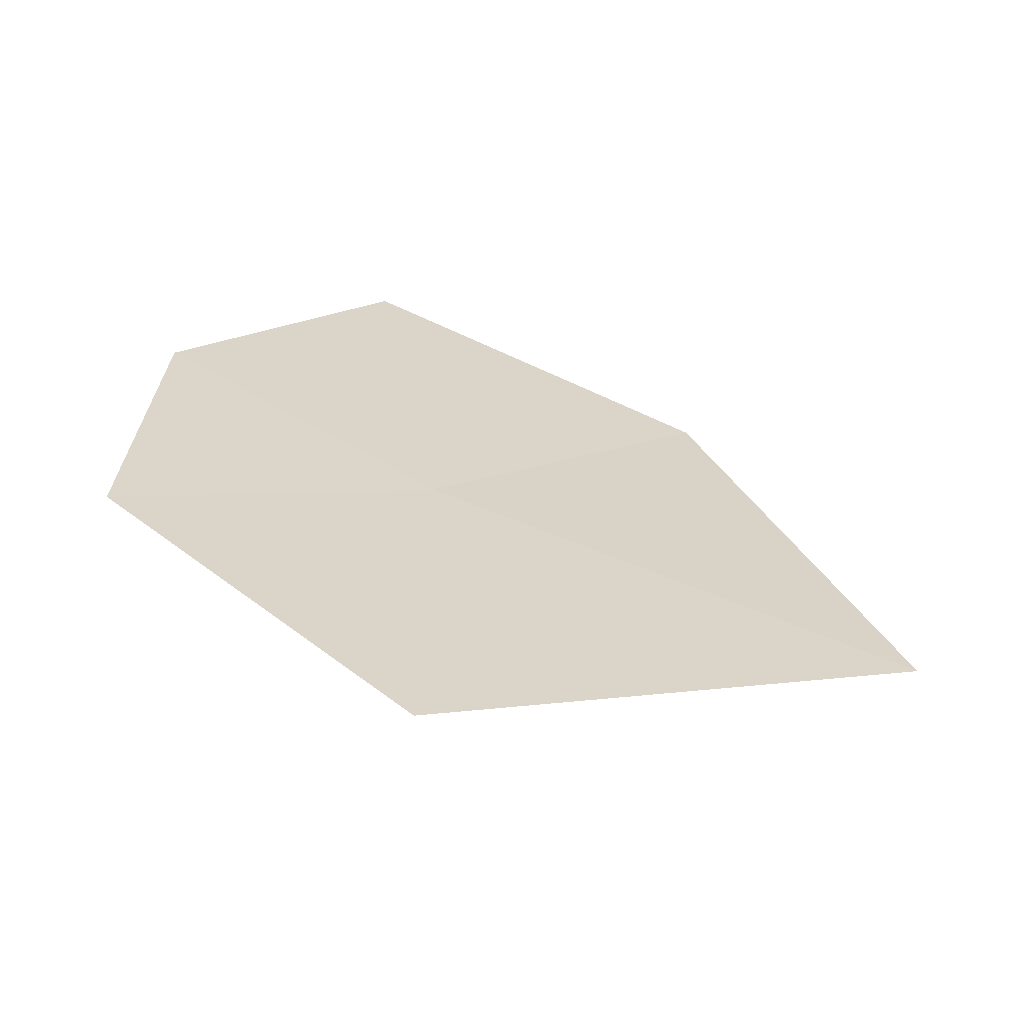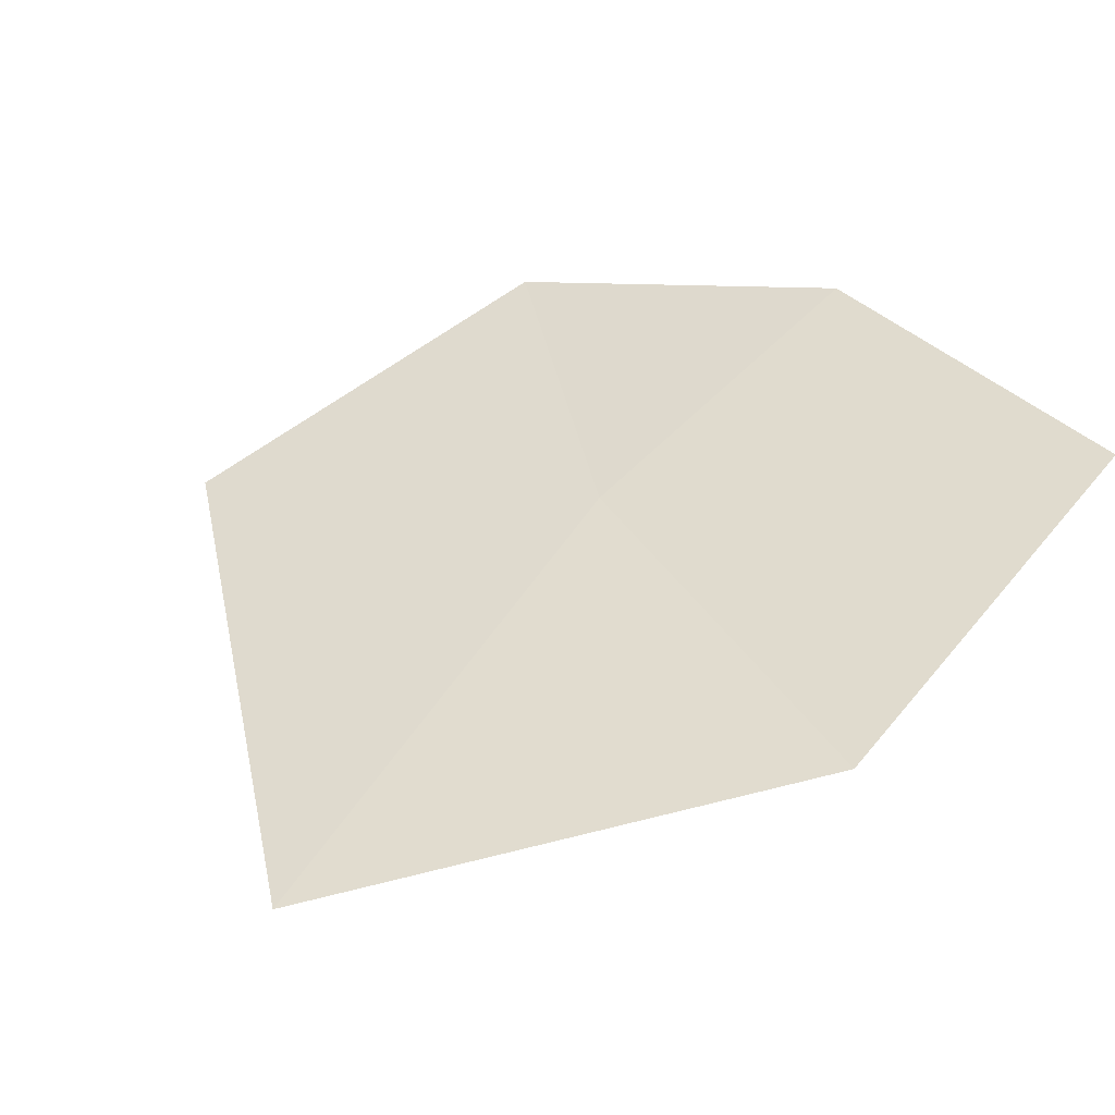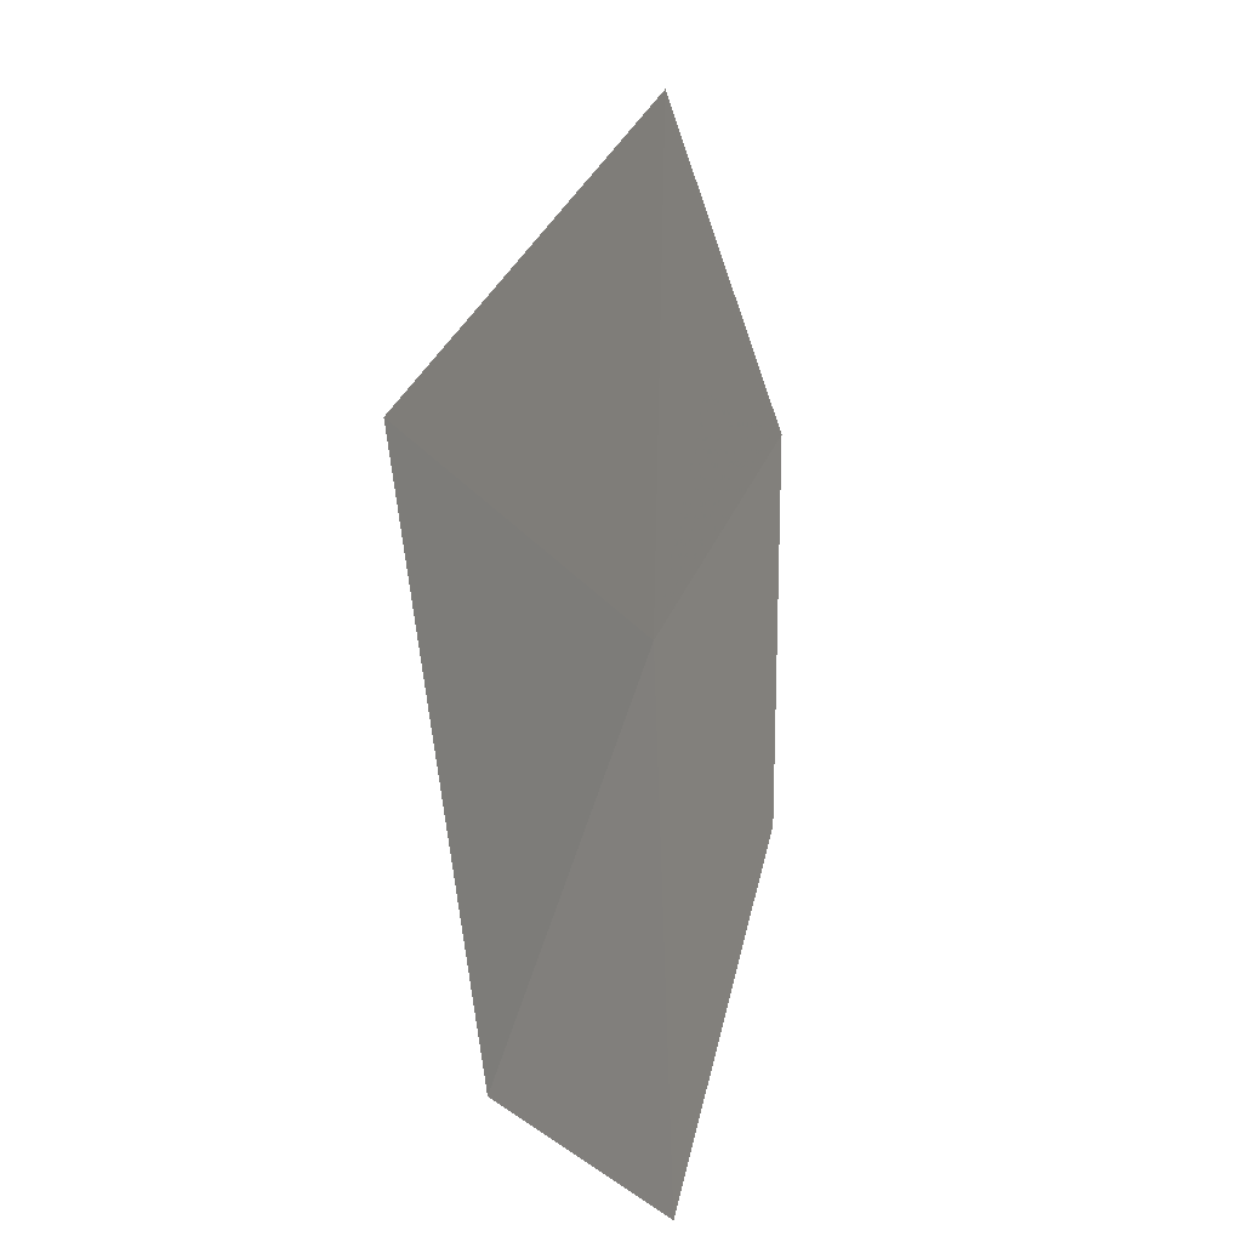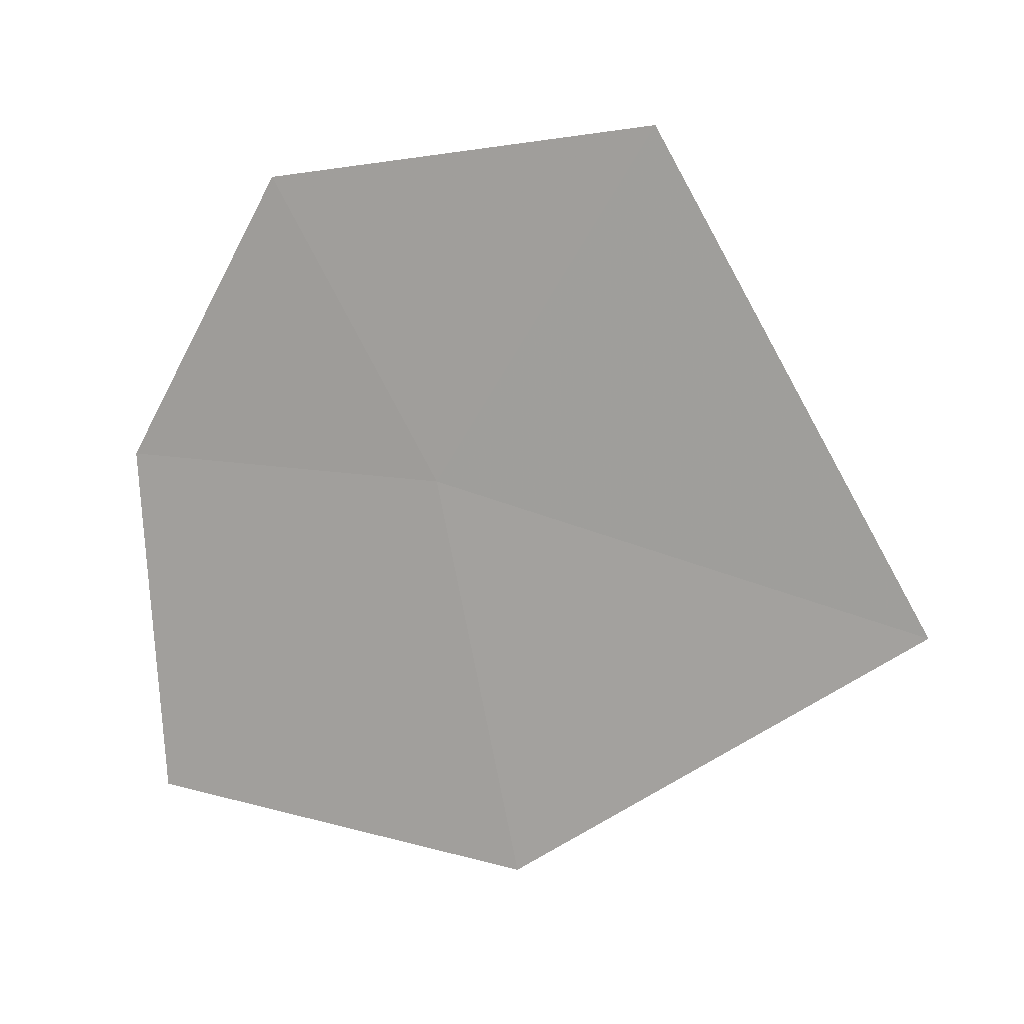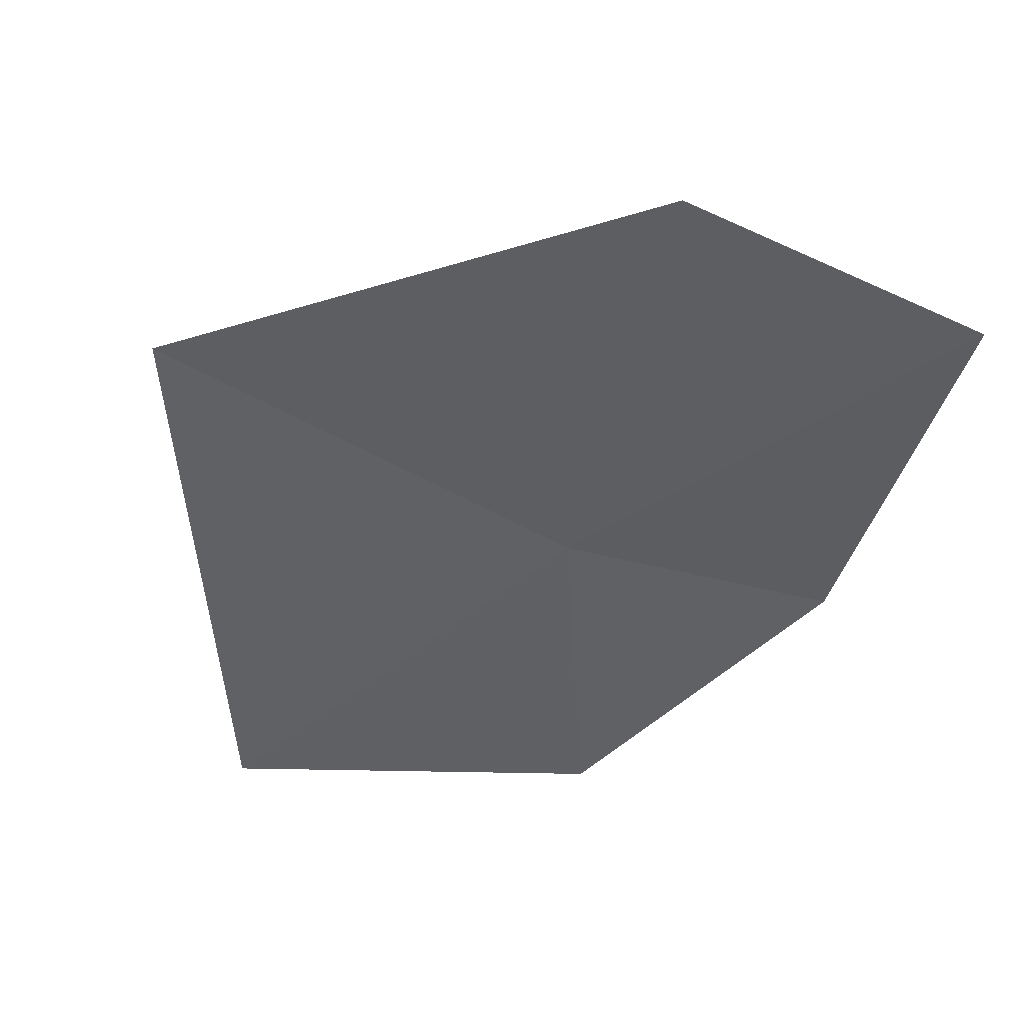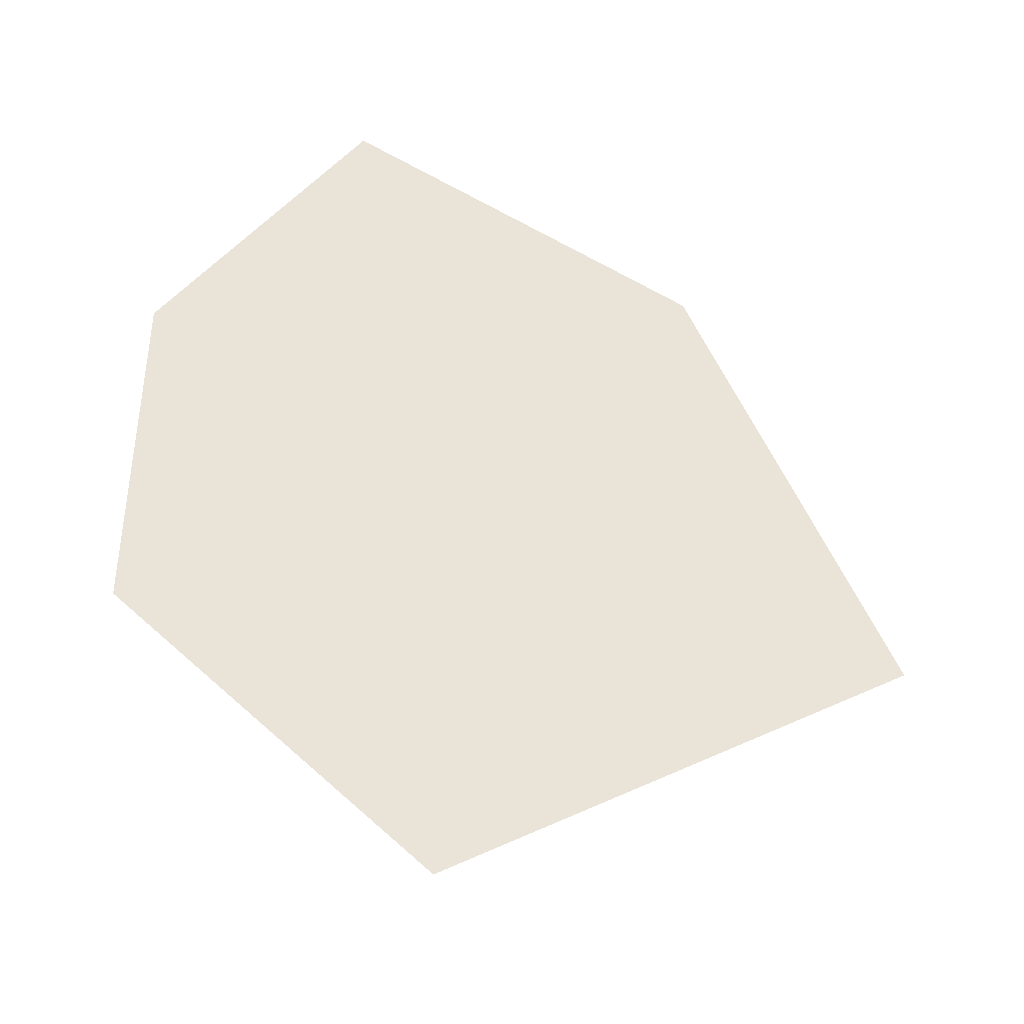
<metadata>
{"format":"obj","ext":"obj","renderer":"f3d","projection":"perspective","resolution":1024,"background":"white","views":[{"elev":17.5,"azim":-56.9,"up":"+Y"},{"elev":35.5,"azim":51.3,"up":"+Y"},{"elev":60.3,"azim":102.9,"up":"+Z"},{"elev":-77.4,"azim":-87.8,"up":"+Y"},{"elev":-56.3,"azim":67.1,"up":"+Y"},{"elev":45.4,"azim":-58.6,"up":"+Y"}]}
</metadata>
<code>
v -1.054 56.61 17.27
v -1.546 56.4 18.02
v -1.808 56.66 17.15
v -1.174 56.84 16.58
v -1.846 56.85 16.56
v -2.21 56.65 17.2
v -2.373 56.75 16.87
v -2.45 56.53 17.56
f 3 2 1
f 1 4 3
f 3 4 5
f 8 6 7
f 8 2 3
f 7 3 5
f 7 6 3
f 8 3 6

</code>
